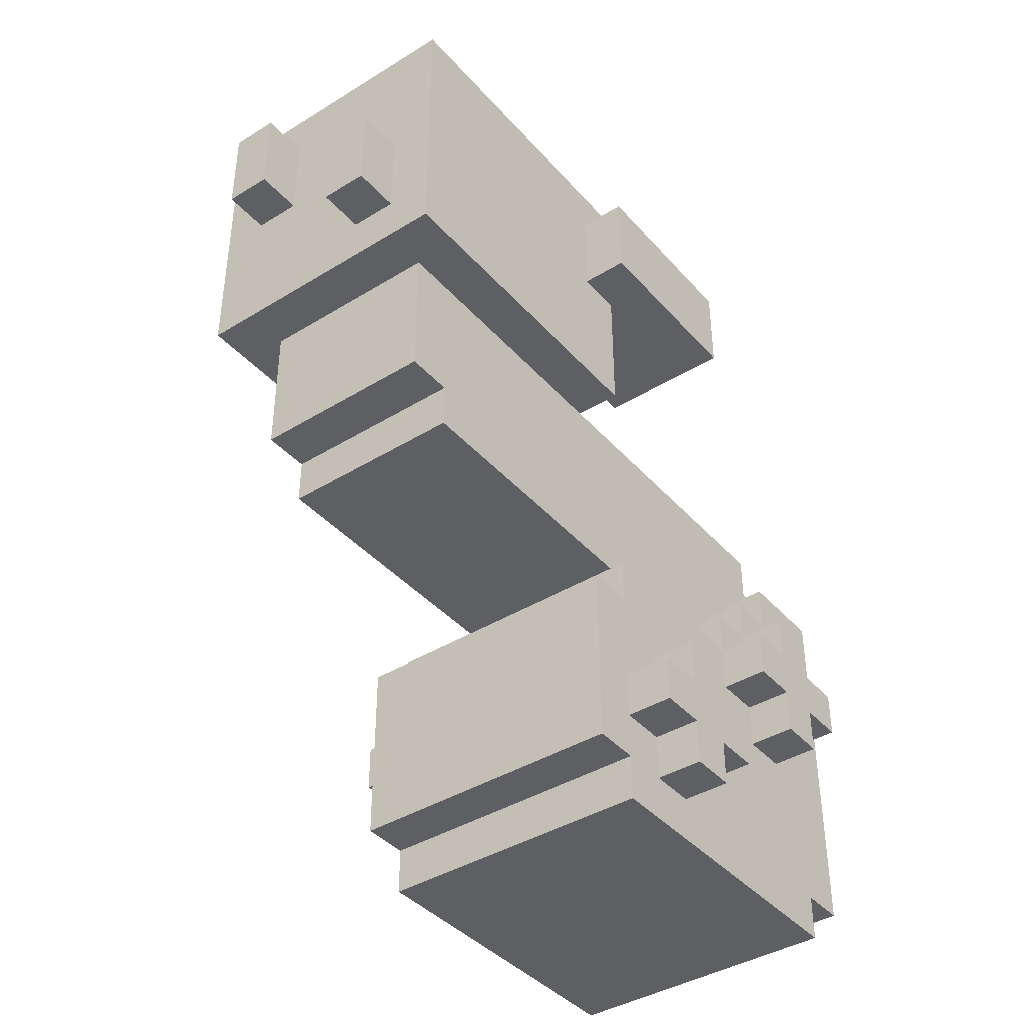
<metadata>
{"format":"obj","ext":"obj","renderer":"f3d","projection":"perspective","resolution":1024,"background":"white","views":[{"elev":-40.5,"azim":37.1,"up":"+Z"}]}
</metadata>
<code>
g Voxels-31
v -4 7 7
v -4 7 5
v -4 8 -5
v -4 8 -6
v -4 9 -4
v -4 9 -5
v -4 9 -6
v -4 9 -7
v -4 10 7
v -4 10 5
v -4 10 -4
v -4 10 -5
v -4 10 -6
v -4 10 -7
v -4 11 7
v -4 11 5
v -4 11 -5
v -4 11 -6
v -4 12 -6
v -4 12 -7
v -4 13 -5
v -4 13 -6
v -4 13 -7
v -4 13 -8
v -4 14 -5
v -4 14 -6
v -4 14 -7
v -4 14 -8
v -4 15 -6
v -4 15 -7
v -3 1 8
v -3 1 2
v -3 2 6
v -3 2 5
v -3 3 7
v -3 3 6
v -3 3 5
v -3 4 7
v -3 4 6
v -3 5 5
v -3 5 4
v -3 6 5
v -3 6 4
v -3 6 3
v -3 7 7
v -3 7 5
v -3 7 4
v -3 7 3
v -3 7 -4
v -3 7 -8
v -3 8 8
v -3 8 7
v -3 8 5
v -3 8 2
v -3 8 -3
v -3 8 -4
v -3 8 -5
v -3 8 -6
v -3 8 -8
v -3 8 -9
v -3 9 -4
v -3 9 -5
v -3 9 -6
v -3 9 -7
v -3 10 -4
v -3 10 -5
v -3 10 -6
v -3 10 -7
v -3 10 -8
v -3 11 -5
v -3 11 -6
v -3 11 -7
v -3 11 -8
v -3 12 -2
v -3 12 -3
v -3 12 -6
v -3 12 -7
v -3 13 -1
v -3 13 -2
v -3 13 -3
v -3 13 -5
v -3 13 -6
v -3 13 -7
v -3 13 -8
v -3 14 -0
v -3 14 -1
v -3 14 -5
v -3 14 -6
v -3 14 -7
v -3 14 -8
v -3 15 -3
v -3 15 -5
v -3 15 -6
v -3 15 -7
v -3 15 -8
v -3 15 -9
v -3 16 -0
v -3 16 -8
v -2 0 7
v -2 0 5
v -2 1 7
v -2 1 5
v -2 2 2
v -2 2 -1
v -2 3 -1
v -2 3 -2
v -2 4 9
v -2 4 8
v -2 5 9
v -2 5 8
v -2 8 2
v -2 10 -0
v -2 10 -1
v -2 11 2
v -2 11 1
v -2 11 -0
v -2 11 -1
v -2 11 -2
v -2 12 1
v -2 12 -0
v -2 12 -1
v -2 12 -2
v -2 13 1
v -2 13 -0
v -2 13 -1
v -2 13 -2
v -2 14 2
v -2 14 1
v -2 14 -0
v -2 14 -1
v -2 15 2
v -2 15 1
v -2 16 1
v -2 16 -0
v -1 3 8
v -1 3 7
v -1 4 8
v -1 4 7
v 1 0 5
v 1 0 3
v 1 1 5
v 1 1 3
v 1 8 7
v 1 8 5
v 1 10 7
v 1 10 5
v 1 11 7
v 1 11 5
v 2 2 8
v 2 2 7
v 2 3 7
v 2 4 8
v 2 4 7
v -2 2 8
v -2 2 7
v -2 4 8
v -2 4 7
v -1 0 7
v -1 0 5
v -1 1 7
v -1 1 5
v -1 8 7
v -1 8 5
v -1 10 7
v -1 10 5
v -1 11 7
v -1 11 5
v 1 3 8
v 1 3 7
v 1 4 8
v 1 4 7
v 2 0 5
v 2 0 3
v 2 1 5
v 2 1 3
v 2 2 2
v 2 2 -1
v 2 3 -1
v 2 3 -2
v 2 4 9
v 2 4 8
v 2 5 9
v 2 5 8
v 2 8 2
v 2 9 -1
v 2 9 -2
v 2 10 -1
v 2 10 -2
v 2 11 -0
v 2 11 -1
v 2 12 -0
v 2 12 -1
v 2 12 -2
v 2 13 2
v 2 13 1
v 2 13 -0
v 2 13 -1
v 2 13 -2
v 2 14 2
v 2 14 1
v 2 14 -0
v 2 14 -1
v 2 15 2
v 2 15 1
v 2 15 -0
v 2 16 1
v 2 16 -0
v 3 1 8
v 3 1 2
v 3 2 7
v 3 2 6
v 3 3 7
v 3 3 6
v 3 3 5
v 3 4 6
v 3 4 5
v 3 5 4
v 3 5 3
v 3 6 5
v 3 6 4
v 3 6 3
v 3 7 7
v 3 7 5
v 3 7 4
v 3 7 -4
v 3 7 -8
v 3 8 8
v 3 8 7
v 3 8 5
v 3 8 2
v 3 8 -3
v 3 8 -4
v 3 8 -6
v 3 8 -7
v 3 8 -8
v 3 8 -9
v 3 9 -5
v 3 9 -6
v 3 9 -7
v 3 9 -8
v 3 10 -4
v 3 10 -5
v 3 10 -6
v 3 10 -7
v 3 10 -8
v 3 11 -4
v 3 11 -5
v 3 11 -6
v 3 11 -7
v 3 12 -2
v 3 12 -3
v 3 12 -4
v 3 13 -1
v 3 13 -2
v 3 13 -3
v 3 13 -4
v 3 13 -5
v 3 13 -6
v 3 13 -8
v 3 14 -0
v 3 14 -1
v 3 14 -2
v 3 14 -3
v 3 14 -4
v 3 14 -5
v 3 15 -3
v 3 15 -4
v 3 15 -6
v 3 15 -8
v 3 15 -9
v 3 16 -0
v 3 16 -8
v 4 7 7
v 4 7 5
v 4 8 -6
v 4 8 -7
v 4 9 -5
v 4 9 -6
v 4 9 -7
v 4 9 -8
v 4 10 7
v 4 10 5
v 4 10 -5
v 4 10 -6
v 4 10 -7
v 4 10 -8
v 4 11 7
v 4 11 5
v 4 11 -6
v 4 11 -7
v 4 12 -3
v 4 12 -4
v 4 13 -2
v 4 13 -3
v 4 13 -4
v 4 13 -5
v 4 14 -2
v 4 14 -3
v 4 14 -4
v 4 14 -5
v 4 15 -3
v 4 15 -4
v -2 4 9
v -2 5 9
v 2 4 9
v 2 5 9
v -3 1 8
v -3 8 8
v -2 2 8
v -2 4 8
v -2 5 8
v -2 6 8
v -1 3 8
v -1 4 8
v -1 5 8
v -1 6 8
v -1 7 8
v -1 8 8
v 0 6 8
v 0 7 8
v 0 8 8
v 1 3 8
v 1 4 8
v 1 5 8
v 1 6 8
v 1 7 8
v 2 2 8
v 2 4 8
v 2 5 8
v 2 6 8
v 3 1 8
v 3 8 8
v -4 7 7
v -4 10 7
v -4 11 7
v -3 7 7
v -3 8 7
v -3 10 7
v -2 0 7
v -2 1 7
v -2 2 7
v -2 4 7
v -2 8 7
v -2 10 7
v -1 0 7
v -1 1 7
v -1 2 7
v -1 3 7
v -1 4 7
v -1 8 7
v -1 10 7
v -1 11 7
v 1 3 7
v 1 4 7
v 1 8 7
v 1 10 7
v 1 11 7
v 2 2 7
v 2 3 7
v 2 4 7
v 2 8 7
v 2 10 7
v 3 7 7
v 3 8 7
v 3 10 7
v 4 7 7
v 4 10 7
v 4 11 7
v 1 0 5
v 1 1 5
v 2 0 5
v 2 1 5
v -2 8 2
v -2 11 2
v -2 14 2
v -2 15 2
v -1 8 2
v -1 11 2
v -1 13 2
v -1 14 2
v 0 13 2
v 0 14 2
v 1 8 2
v 1 13 2
v 1 14 2
v 1 15 2
v 2 8 2
v 2 13 2
v 2 14 2
v 2 15 2
v -2 15 1
v -2 16 1
v -1 15 1
v -1 16 1
v 1 15 1
v 1 16 1
v 2 15 1
v 2 16 1
v -3 14 -0
v -3 16 -0
v -2 14 -0
v -2 16 -0
v 2 14 -0
v 2 15 -0
v 2 16 -0
v 3 14 -0
v 3 16 -0
v -3 13 -1
v -3 14 -1
v -2 13 -1
v -2 14 -1
v 2 13 -1
v 2 14 -1
v 3 13 -1
v 3 14 -1
v -3 12 -2
v -3 13 -2
v -2 12 -2
v -2 13 -2
v 2 12 -2
v 2 13 -2
v 3 12 -2
v 3 13 -2
v 3 14 -2
v 4 13 -2
v 4 14 -2
v -3 8 -3
v -3 12 -3
v 3 8 -3
v 3 12 -3
v 3 13 -3
v 3 14 -3
v 3 15 -3
v 4 12 -3
v 4 13 -3
v 4 14 -3
v 4 15 -3
v -4 9 -4
v -4 10 -4
v -3 7 -4
v -3 8 -4
v -3 9 -4
v -3 10 -4
v 3 7 -4
v 3 8 -4
v -4 8 -5
v -4 9 -5
v -4 10 -5
v -4 11 -5
v -4 13 -5
v -4 14 -5
v -3 8 -5
v -3 9 -5
v -3 10 -5
v -3 11 -5
v -3 13 -5
v -3 14 -5
v 3 9 -5
v 3 10 -5
v 4 9 -5
v 4 10 -5
v -4 12 -6
v -4 13 -6
v -4 14 -6
v -4 15 -6
v -3 12 -6
v -3 13 -6
v -3 14 -6
v -3 15 -6
v 3 8 -6
v 3 9 -6
v 3 10 -6
v 3 11 -6
v 4 8 -6
v 4 9 -6
v 4 10 -6
v 4 11 -6
v -4 7 5
v -4 10 5
v -4 11 5
v -3 7 5
v -3 8 5
v -2 0 5
v -2 1 5
v -1 0 5
v -1 1 5
v -1 8 5
v -1 10 5
v -1 11 5
v 1 8 5
v 1 10 5
v 1 11 5
v 3 7 5
v 3 8 5
v 4 7 5
v 4 10 5
v 4 11 5
v 1 0 3
v 1 1 3
v 2 0 3
v 2 1 3
v -3 1 2
v -3 8 2
v -2 2 2
v -2 8 2
v 2 2 2
v 2 8 2
v 3 1 2
v 3 8 2
v -2 2 -1
v -2 3 -1
v 2 2 -1
v 2 3 -1
v -2 3 -2
v -2 11 -2
v -2 12 -2
v -1 11 -2
v -1 12 -2
v 1 9 -2
v 1 10 -2
v 1 12 -2
v 2 3 -2
v 2 9 -2
v 2 10 -2
v 2 12 -2
v 3 12 -4
v 3 13 -4
v 3 14 -4
v 3 15 -4
v 4 12 -4
v 4 13 -4
v 4 14 -4
v 4 15 -4
v 3 13 -5
v 3 14 -5
v 4 13 -5
v 4 14 -5
v -4 8 -6
v -4 9 -6
v -4 10 -6
v -4 11 -6
v -3 8 -6
v -3 9 -6
v -3 10 -6
v -3 11 -6
v -4 9 -7
v -4 10 -7
v -4 12 -7
v -4 13 -7
v -4 14 -7
v -4 15 -7
v -3 9 -7
v -3 10 -7
v -3 12 -7
v -3 13 -7
v -3 14 -7
v -3 15 -7
v 3 8 -7
v 3 9 -7
v 3 10 -7
v 3 11 -7
v 4 8 -7
v 4 9 -7
v 4 10 -7
v 4 11 -7
v -4 13 -8
v -4 14 -8
v -3 7 -8
v -3 8 -8
v -3 13 -8
v -3 14 -8
v -3 15 -8
v -3 16 -8
v 3 7 -8
v 3 8 -8
v 3 9 -8
v 3 10 -8
v 3 15 -8
v 3 16 -8
v 4 9 -8
v 4 10 -8
v -3 8 -9
v -3 15 -9
v -2 13 -9
v -2 14 -9
v -1 10 -9
v -1 13 -9
v -1 14 -9
v 2 10 -9
v 2 13 -9
v 3 8 -9
v 3 15 -9
v -2 0 7
v -1 0 7
v -2 0 5
v -1 0 5
v 1 0 5
v 2 0 5
v 1 0 3
v 2 0 3
v -3 1 8
v 3 1 8
v -2 1 7
v -1 1 7
v -2 1 5
v -1 1 5
v 1 1 5
v 2 1 5
v 1 1 3
v 2 1 3
v -3 1 2
v 3 1 2
v -2 2 2
v 2 2 2
v -2 2 -1
v 2 2 -1
v -1 3 8
v 1 3 8
v -1 3 7
v 1 3 7
v -2 3 -1
v 2 3 -1
v -2 3 -2
v 2 3 -2
v -2 4 9
v 2 4 9
v -2 4 8
v -1 4 8
v 1 4 8
v 2 4 8
v -2 4 7
v -1 4 7
v 1 4 7
v 2 4 7
v -4 7 7
v -3 7 7
v 3 7 7
v 4 7 7
v -4 7 5
v -3 7 5
v 3 7 5
v 4 7 5
v -3 7 -4
v 3 7 -4
v -3 7 -8
v 3 7 -8
v -3 8 -3
v 3 8 -3
v -3 8 -4
v 3 8 -4
v -4 8 -5
v -3 8 -5
v -4 8 -6
v -3 8 -6
v 3 8 -6
v 4 8 -6
v 3 8 -7
v 4 8 -7
v -3 8 -8
v 3 8 -8
v -3 8 -9
v 3 8 -9
v -4 9 -4
v -3 9 -4
v -4 9 -5
v -3 9 -5
v 3 9 -5
v 4 9 -5
v -4 9 -6
v -3 9 -6
v 3 9 -6
v 4 9 -6
v -4 9 -7
v -3 9 -7
v 3 9 -7
v 4 9 -7
v 3 9 -8
v 4 9 -8
v -3 12 -2
v -2 12 -2
v -1 12 -2
v 1 12 -2
v 2 12 -2
v 3 12 -2
v -3 12 -3
v 3 12 -3
v 4 12 -3
v 3 12 -4
v 4 12 -4
v -4 12 -6
v -3 12 -6
v -4 12 -7
v -3 12 -7
v -3 13 -1
v -2 13 -1
v 2 13 -1
v 3 13 -1
v -3 13 -2
v -2 13 -2
v 2 13 -2
v 3 13 -2
v 4 13 -2
v 3 13 -3
v 4 13 -3
v 3 13 -4
v 4 13 -4
v -4 13 -5
v -3 13 -5
v 3 13 -5
v 4 13 -5
v -4 13 -6
v -3 13 -6
v -4 13 -7
v -3 13 -7
v -4 13 -8
v -3 13 -8
v -3 14 -0
v -2 14 -0
v 2 14 -0
v 3 14 -0
v -3 14 -1
v -2 14 -1
v 2 14 -1
v 3 14 -1
v -2 2 8
v 2 2 8
v -2 2 7
v -1 2 7
v 2 2 7
v -2 5 9
v 2 5 9
v -2 5 8
v -1 5 8
v 1 5 8
v 2 5 8
v -3 8 8
v -1 8 8
v 0 8 8
v 3 8 8
v -3 8 7
v -2 8 7
v -1 8 7
v 0 8 7
v 1 8 7
v 2 8 7
v 3 8 7
v -3 8 5
v -1 8 5
v 1 8 5
v 3 8 5
v -3 8 2
v -2 8 2
v -1 8 2
v 1 8 2
v 2 8 2
v 3 8 2
v -4 10 -4
v -3 10 -4
v -4 10 -5
v -3 10 -5
v 3 10 -5
v 4 10 -5
v -4 10 -6
v -3 10 -6
v 3 10 -6
v 4 10 -6
v -4 10 -7
v -3 10 -7
v 3 10 -7
v 4 10 -7
v 3 10 -8
v 4 10 -8
v -4 11 7
v -1 11 7
v 1 11 7
v 4 11 7
v -4 11 5
v -1 11 5
v 1 11 5
v 4 11 5
v -4 11 -5
v -3 11 -5
v -4 11 -6
v -3 11 -6
v 3 11 -6
v 4 11 -6
v 3 11 -7
v 4 11 -7
v 3 14 -2
v 4 14 -2
v 3 14 -3
v 4 14 -3
v 3 14 -4
v 4 14 -4
v -4 14 -5
v -3 14 -5
v 3 14 -5
v 4 14 -5
v -4 14 -6
v -3 14 -6
v -4 14 -7
v -3 14 -7
v -4 14 -8
v -3 14 -8
v -2 15 2
v 1 15 2
v 2 15 2
v -2 15 1
v -1 15 1
v 1 15 1
v 2 15 1
v 3 15 -3
v 4 15 -3
v 3 15 -4
v 4 15 -4
v -4 15 -6
v -3 15 -6
v -4 15 -7
v -3 15 -7
v -3 15 -8
v 3 15 -8
v -3 15 -9
v 3 15 -9
v -2 16 1
v -1 16 1
v 1 16 1
v 2 16 1
v -3 16 -0
v -2 16 -0
v -1 16 -0
v 1 16 -0
v 2 16 -0
v 3 16 -0
v -2 16 -1
v 0 16 -1
v -2 16 -3
v 0 16 -3
v 1 16 -4
v 2 16 -4
v -2 16 -5
v -1 16 -5
v 1 16 -5
v 2 16 -5
v -2 16 -6
v -1 16 -6
v -3 16 -8
v 3 16 -8
f 6 4 3
f 7 4 6
f 9 2 1
f 10 2 9
f 11 6 5
f 12 7 6
f 12 6 11
f 13 8 7
f 13 7 12
f 14 8 13
f 15 10 9
f 16 10 15
f 17 13 12
f 18 13 17
f 22 20 19
f 23 20 22
f 25 22 21
f 26 23 22
f 26 22 25
f 27 24 23
f 27 23 26
f 28 24 27
f 29 27 26
f 30 27 29
f 33 32 31
f 34 32 33
f 35 33 31
f 36 34 33
f 36 33 35
f 37 32 34
f 37 34 36
f 38 36 35
f 38 35 31
f 39 37 36
f 39 36 38
f 40 32 37
f 40 37 39
f 40 39 38
f 41 32 40
f 42 40 38
f 42 41 40
f 43 32 41
f 43 41 42
f 44 32 43
f 45 38 31
f 45 42 38
f 45 43 42
f 46 43 45
f 47 44 43
f 47 43 46
f 48 32 44
f 48 44 47
f 51 45 31
f 52 45 51
f 53 47 46
f 53 48 47
f 54 32 48
f 54 48 53
f 56 50 49
f 57 50 56
f 58 50 57
f 59 50 58
f 61 56 55
f 61 57 56
f 62 57 61
f 63 60 59
f 63 59 58
f 64 60 63
f 65 61 55
f 68 60 64
f 69 60 68
f 70 66 65
f 71 68 67
f 72 69 68
f 72 68 71
f 73 60 69
f 73 69 72
f 75 72 71
f 75 65 55
f 75 73 72
f 75 70 65
f 75 71 70
f 76 73 75
f 77 73 76
f 79 75 74
f 79 76 75
f 80 76 79
f 81 76 80
f 82 76 81
f 83 73 77
f 84 60 73
f 84 73 83
f 86 79 78
f 86 80 79
f 87 81 80
f 90 60 84
f 91 86 85
f 91 80 86
f 91 87 80
f 92 88 87
f 92 87 91
f 93 88 92
f 94 90 89
f 95 60 90
f 95 90 94
f 96 60 95
f 97 91 85
f 97 93 92
f 97 95 94
f 97 94 93
f 97 92 91
f 98 95 97
f 101 100 99
f 102 100 101
f 105 104 103
f 109 108 107
f 110 108 109
f 111 105 103
f 111 106 105
f 112 106 111
f 113 106 112
f 114 112 111
f 115 112 114
f 116 113 112
f 116 112 115
f 117 106 113
f 117 113 116
f 118 106 117
f 119 116 115
f 119 115 114
f 120 117 116
f 120 116 119
f 121 118 117
f 121 117 120
f 122 118 121
f 123 120 119
f 123 119 114
f 124 121 120
f 124 120 123
f 125 122 121
f 125 121 124
f 126 122 125
f 127 123 114
f 128 124 123
f 128 123 127
f 128 125 124
f 129 125 128
f 130 125 129
f 131 128 127
f 132 129 128
f 132 128 131
f 133 129 132
f 134 129 133
f 137 136 135
f 138 136 137
f 141 140 139
f 142 140 141
f 145 144 143
f 146 144 145
f 147 146 145
f 148 146 147
f 151 150 149
f 152 151 149
f 153 151 152
f 154 155 156
f 156 155 157
f 158 159 160
f 160 159 161
f 162 163 164
f 164 163 165
f 164 165 166
f 166 165 167
f 168 169 170
f 170 169 171
f 172 173 174
f 174 173 175
f 176 177 178
f 180 181 182
f 182 181 183
f 176 178 184
f 178 179 184
f 184 179 185
f 185 179 186
f 184 185 187
f 185 186 187
f 187 186 188
f 184 187 189
f 187 188 190
f 189 187 190
f 184 189 191
f 189 190 191
f 190 188 192
f 191 190 192
f 192 188 193
f 184 191 194
f 194 191 195
f 191 192 196
f 195 191 196
f 192 193 197
f 196 192 197
f 197 193 198
f 194 195 199
f 195 196 200
f 199 195 200
f 196 197 200
f 200 197 201
f 201 197 202
f 199 200 203
f 200 201 204
f 203 200 204
f 204 201 205
f 204 205 206
f 206 205 207
f 208 209 210
f 210 209 211
f 208 210 212
f 210 211 212
f 211 209 213
f 212 211 213
f 213 209 214
f 212 213 215
f 213 214 215
f 214 209 216
f 215 214 216
f 215 216 217
f 216 209 217
f 217 209 218
f 215 217 219
f 217 218 220
f 219 217 220
f 218 209 221
f 220 218 221
f 208 212 222
f 212 215 222
f 215 219 222
f 219 220 223
f 222 219 223
f 220 221 224
f 223 220 224
f 208 222 227
f 227 222 228
f 223 224 229
f 221 209 230
f 229 224 230
f 224 221 230
f 225 226 232
f 232 226 233
f 233 226 234
f 234 226 235
f 231 232 237
f 232 233 237
f 237 233 238
f 235 236 239
f 234 235 239
f 239 236 240
f 231 237 241
f 241 237 242
f 240 236 245
f 231 241 246
f 241 242 246
f 242 243 247
f 246 242 247
f 247 243 248
f 244 245 249
f 231 246 251
f 248 249 251
f 247 248 251
f 246 247 251
f 251 249 252
f 250 251 254
f 254 251 255
f 252 249 256
f 256 249 257
f 257 249 258
f 249 245 259
f 258 249 259
f 245 236 259
f 253 254 261
f 261 254 262
f 257 258 265
f 262 263 266
f 260 261 266
f 261 262 266
f 264 265 267
f 258 259 268
f 265 258 268
f 267 265 268
f 259 236 269
f 268 259 269
f 269 236 270
f 260 266 271
f 267 268 271
f 268 269 271
f 266 267 271
f 271 269 272
f 275 276 278
f 278 276 279
f 273 274 281
f 281 274 282
f 277 278 283
f 278 279 284
f 283 278 284
f 279 280 285
f 284 279 285
f 285 280 286
f 281 282 287
f 287 282 288
f 284 285 289
f 289 285 290
f 291 292 294
f 294 292 295
f 293 294 297
f 294 295 298
f 297 294 298
f 295 296 299
f 298 295 299
f 299 296 300
f 298 299 301
f 301 299 302
f 305 304 303
f 306 304 305
f 309 308 307
f 310 308 309
f 311 308 310
f 312 308 311
f 315 312 311
f 316 308 312
f 316 312 315
f 317 308 316
f 318 308 317
f 319 316 315
f 319 317 316
f 320 318 317
f 320 317 319
f 321 318 320
f 322 314 313
f 323 314 322
f 324 319 315
f 325 320 319
f 325 319 324
f 326 321 320
f 326 320 325
f 327 309 307
f 329 325 324
f 330 326 325
f 330 325 329
f 331 329 328
f 331 328 327
f 331 330 329
f 331 327 307
f 332 321 326
f 332 330 331
f 332 326 330
f 336 334 333
f 337 334 336
f 338 335 334
f 338 334 337
f 343 338 337
f 344 335 338
f 344 338 343
f 345 340 339
f 346 340 345
f 347 342 341
f 348 342 347
f 349 342 348
f 350 344 343
f 351 335 344
f 351 344 350
f 352 335 351
f 353 348 347
f 358 353 347
f 359 354 353
f 359 353 358
f 360 354 359
f 361 356 355
f 362 357 356
f 362 356 361
f 364 362 361
f 365 357 362
f 365 362 364
f 366 364 363
f 366 365 364
f 367 357 365
f 367 365 366
f 368 357 367
f 371 370 369
f 372 370 371
f 377 374 373
f 378 375 374
f 378 374 377
f 379 375 378
f 380 376 375
f 380 375 379
f 381 379 378
f 381 378 377
f 381 380 379
f 382 376 380
f 382 380 381
f 383 381 377
f 384 382 381
f 384 381 383
f 385 376 382
f 385 382 384
f 386 376 385
f 387 384 383
f 388 385 384
f 388 384 387
f 389 386 385
f 389 385 388
f 390 386 389
f 393 392 391
f 394 392 393
f 395 394 393
f 396 394 395
f 397 396 395
f 398 396 397
f 401 400 399
f 402 400 401
f 406 404 403
f 406 405 404
f 407 405 406
f 410 409 408
f 411 409 410
f 414 413 412
f 415 413 414
f 418 417 416
f 419 417 418
f 422 421 420
f 423 421 422
f 425 424 423
f 426 424 425
f 429 428 427
f 430 428 429
f 434 431 430
f 435 431 434
f 436 433 432
f 437 433 436
f 442 439 438
f 443 439 442
f 444 441 440
f 445 441 444
f 452 447 446
f 453 447 452
f 454 449 448
f 455 449 454
f 456 451 450
f 457 451 456
f 460 459 458
f 461 459 460
f 466 463 462
f 467 463 466
f 468 465 464
f 469 465 468
f 474 471 470
f 475 471 474
f 476 473 472
f 477 473 476
f 478 479 481
f 481 479 482
f 483 484 485
f 485 484 486
f 482 479 487
f 479 480 488
f 487 479 488
f 488 480 489
f 490 491 494
f 493 494 495
f 491 492 496
f 495 494 496
f 494 491 496
f 496 492 497
f 498 499 500
f 500 499 501
f 502 503 504
f 504 503 505
f 502 504 506
f 502 506 508
f 506 507 508
f 508 507 509
f 510 511 512
f 512 511 513
f 514 515 517
f 515 516 517
f 517 516 518
f 514 517 519
f 517 518 519
f 519 518 520
f 520 518 521
f 514 519 522
f 519 520 523
f 522 519 523
f 520 521 524
f 523 520 524
f 524 521 525
f 526 527 530
f 530 527 531
f 528 529 532
f 532 529 533
f 534 535 536
f 536 535 537
f 538 539 542
f 542 539 543
f 540 541 544
f 544 541 545
f 546 547 552
f 552 547 553
f 548 549 554
f 554 549 555
f 550 551 556
f 556 551 557
f 558 559 562
f 562 559 563
f 560 561 564
f 564 561 565
f 566 567 570
f 570 567 571
f 568 569 574
f 574 569 575
f 572 573 578
f 578 573 579
f 576 577 580
f 580 577 581
f 582 583 584
f 584 583 585
f 582 584 586
f 584 585 587
f 586 584 587
f 585 583 588
f 587 585 588
f 586 587 589
f 582 586 589
f 587 588 590
f 589 587 590
f 582 589 591
f 589 590 591
f 588 583 592
f 591 590 592
f 590 588 592
f 595 594 593
f 596 594 595
f 599 598 597
f 600 598 599
f 603 602 601
f 604 602 603
f 605 603 601
f 606 602 604
f 607 602 606
f 608 602 607
f 609 606 605
f 609 607 606
f 610 602 608
f 611 605 601
f 611 610 609
f 611 609 605
f 612 602 610
f 612 610 611
f 615 614 613
f 616 614 615
f 619 618 617
f 620 618 619
f 623 622 621
f 624 622 623
f 627 626 625
f 628 626 627
f 629 626 628
f 630 626 629
f 631 628 627
f 632 628 631
f 633 630 629
f 634 630 633
f 639 636 635
f 640 636 639
f 641 638 637
f 642 638 641
f 645 644 643
f 646 644 645
f 649 648 647
f 650 648 649
f 653 652 651
f 654 652 653
f 657 656 655
f 658 656 657
f 661 660 659
f 662 660 661
f 665 664 663
f 666 664 665
f 671 668 667
f 672 668 671
f 673 670 669
f 674 670 673
f 677 676 675
f 678 676 677
f 685 680 679
f 685 684 683
f 685 683 682
f 685 682 681
f 685 681 680
f 686 684 685
f 688 687 686
f 689 687 688
f 692 691 690
f 693 691 692
f 698 695 694
f 699 695 698
f 700 697 696
f 701 697 700
f 703 702 701
f 704 702 703
f 709 706 705
f 710 706 709
f 711 708 707
f 712 708 711
f 715 714 713
f 716 714 715
f 721 718 717
f 722 718 721
f 723 720 719
f 724 720 723
f 725 726 727
f 727 726 728
f 728 726 729
f 730 731 732
f 732 731 733
f 733 731 734
f 734 731 735
f 736 737 740
f 740 737 741
f 737 738 742
f 741 737 742
f 738 739 743
f 742 738 743
f 743 739 744
f 744 739 745
f 745 739 746
f 743 744 748
f 742 743 748
f 748 744 749
f 747 748 751
f 749 750 751
f 748 749 751
f 751 750 752
f 752 750 753
f 753 750 754
f 754 750 755
f 755 750 756
f 757 758 759
f 759 758 760
f 761 762 765
f 765 762 766
f 763 764 767
f 767 764 768
f 769 770 771
f 771 770 772
f 773 774 777
f 777 774 778
f 775 776 779
f 779 776 780
f 781 782 783
f 783 782 784
f 785 786 787
f 787 786 788
f 789 790 791
f 791 790 792
f 793 794 797
f 797 794 798
f 795 796 799
f 799 796 800
f 801 802 803
f 803 802 804
f 805 806 808
f 808 806 809
f 806 807 810
f 809 806 810
f 810 807 811
f 812 813 814
f 814 813 815
f 816 817 818
f 818 817 819
f 820 821 822
f 822 821 823
f 824 825 829
f 825 826 830
f 829 825 830
f 826 827 831
f 830 826 831
f 831 827 832
f 829 830 834
f 832 833 834
f 831 832 834
f 830 831 834
f 828 829 834
f 834 833 835
f 828 834 836
f 834 835 836
f 835 833 837
f 836 835 837
f 836 837 838
f 837 833 838
f 838 833 839
f 828 836 840
f 836 838 840
f 840 838 841
f 838 839 842
f 841 838 842
f 839 833 843
f 842 839 843
f 840 841 844
f 828 840 844
f 841 842 845
f 844 841 845
f 842 843 845
f 828 844 846
f 844 845 846
f 845 843 847
f 846 845 847
f 843 833 847

</code>
